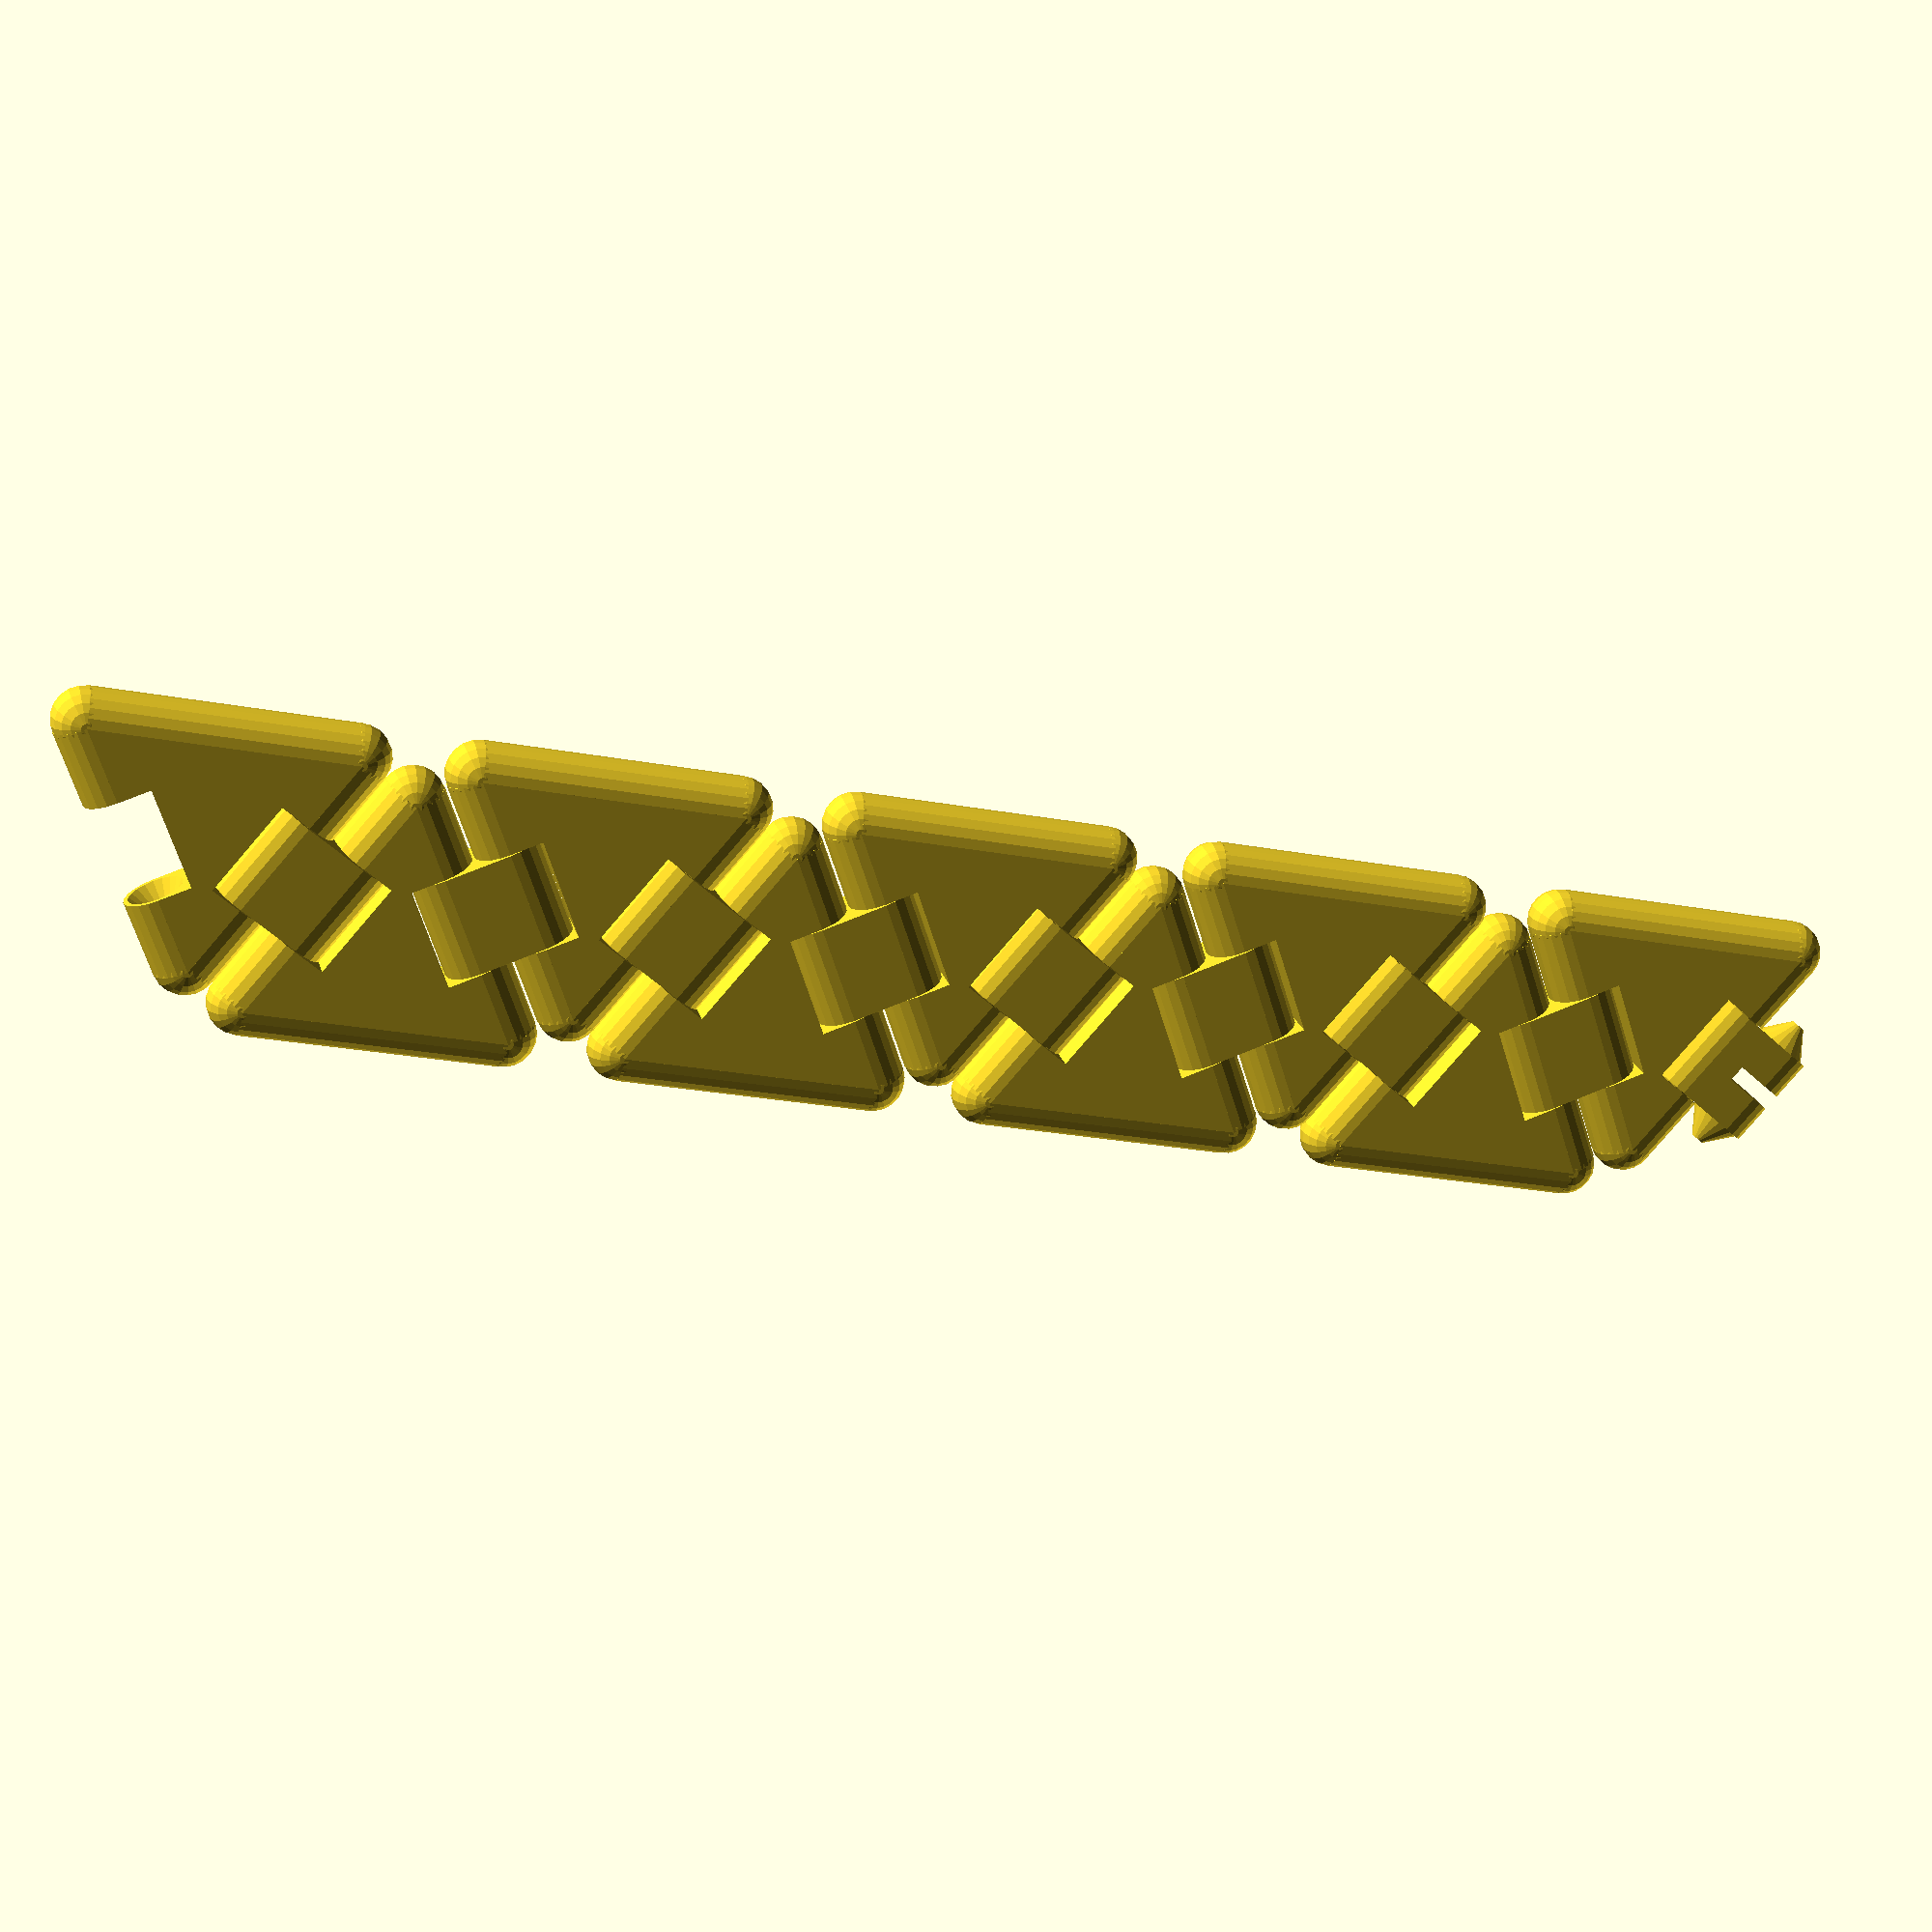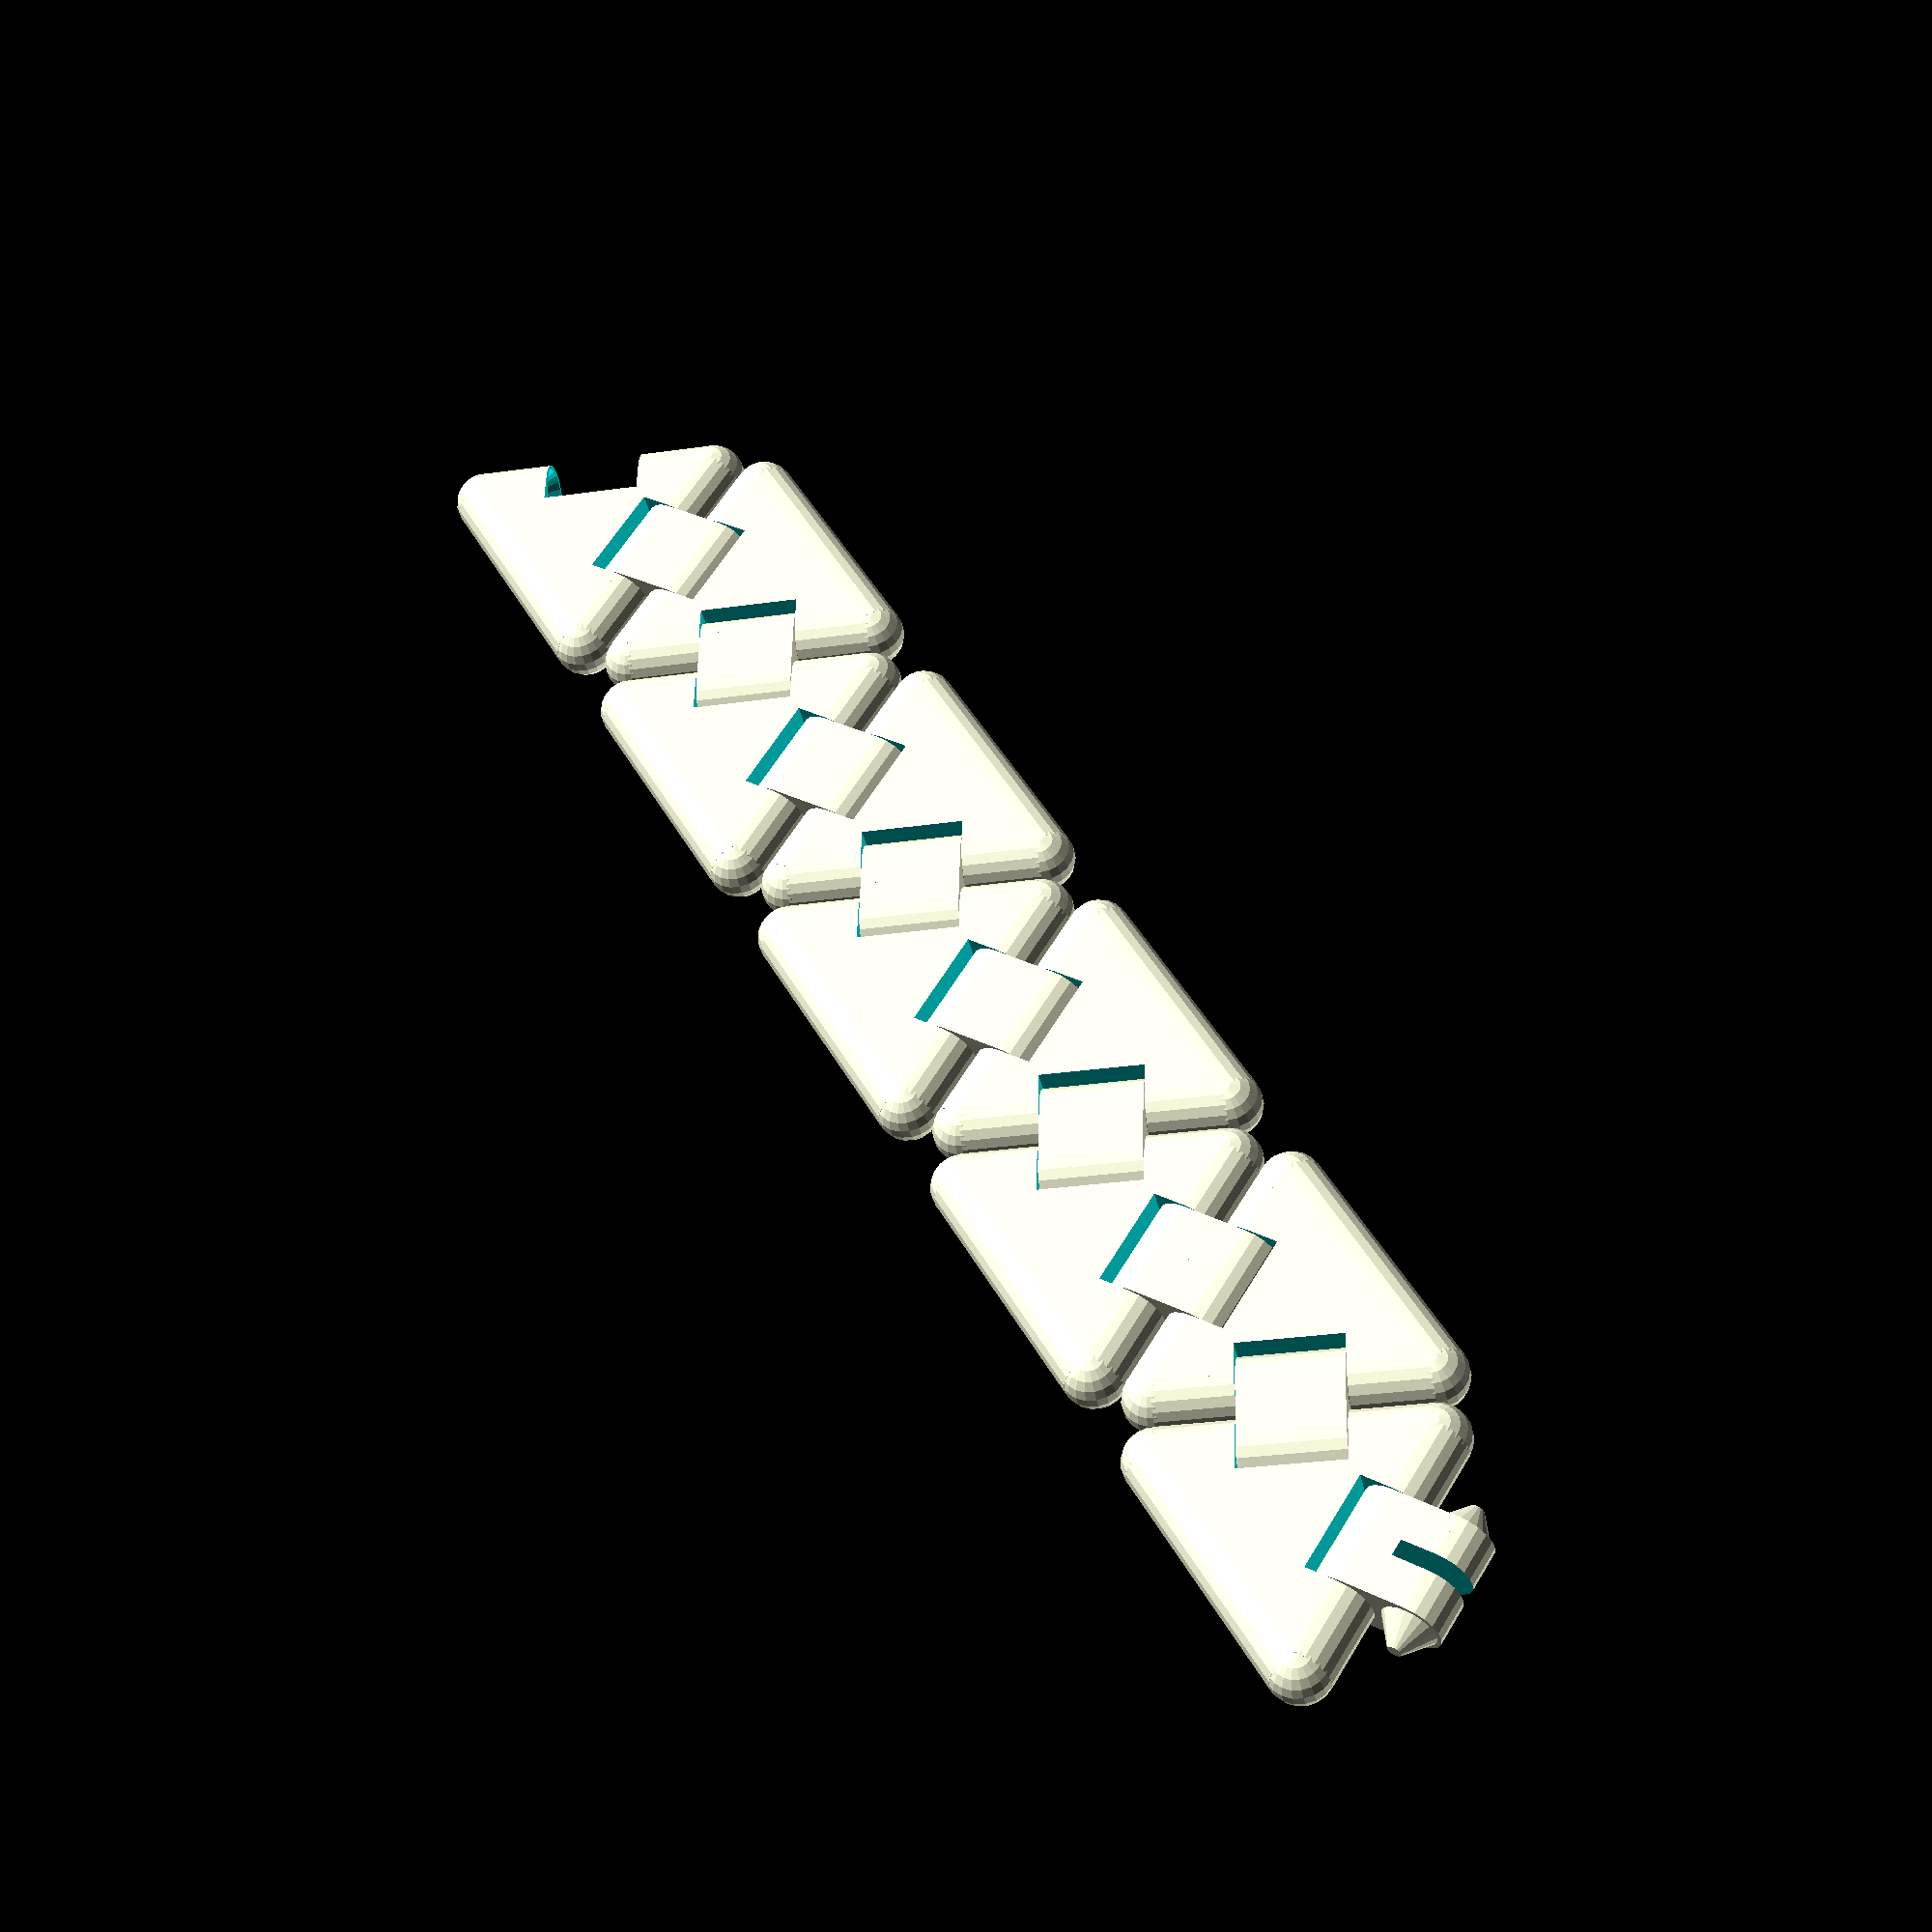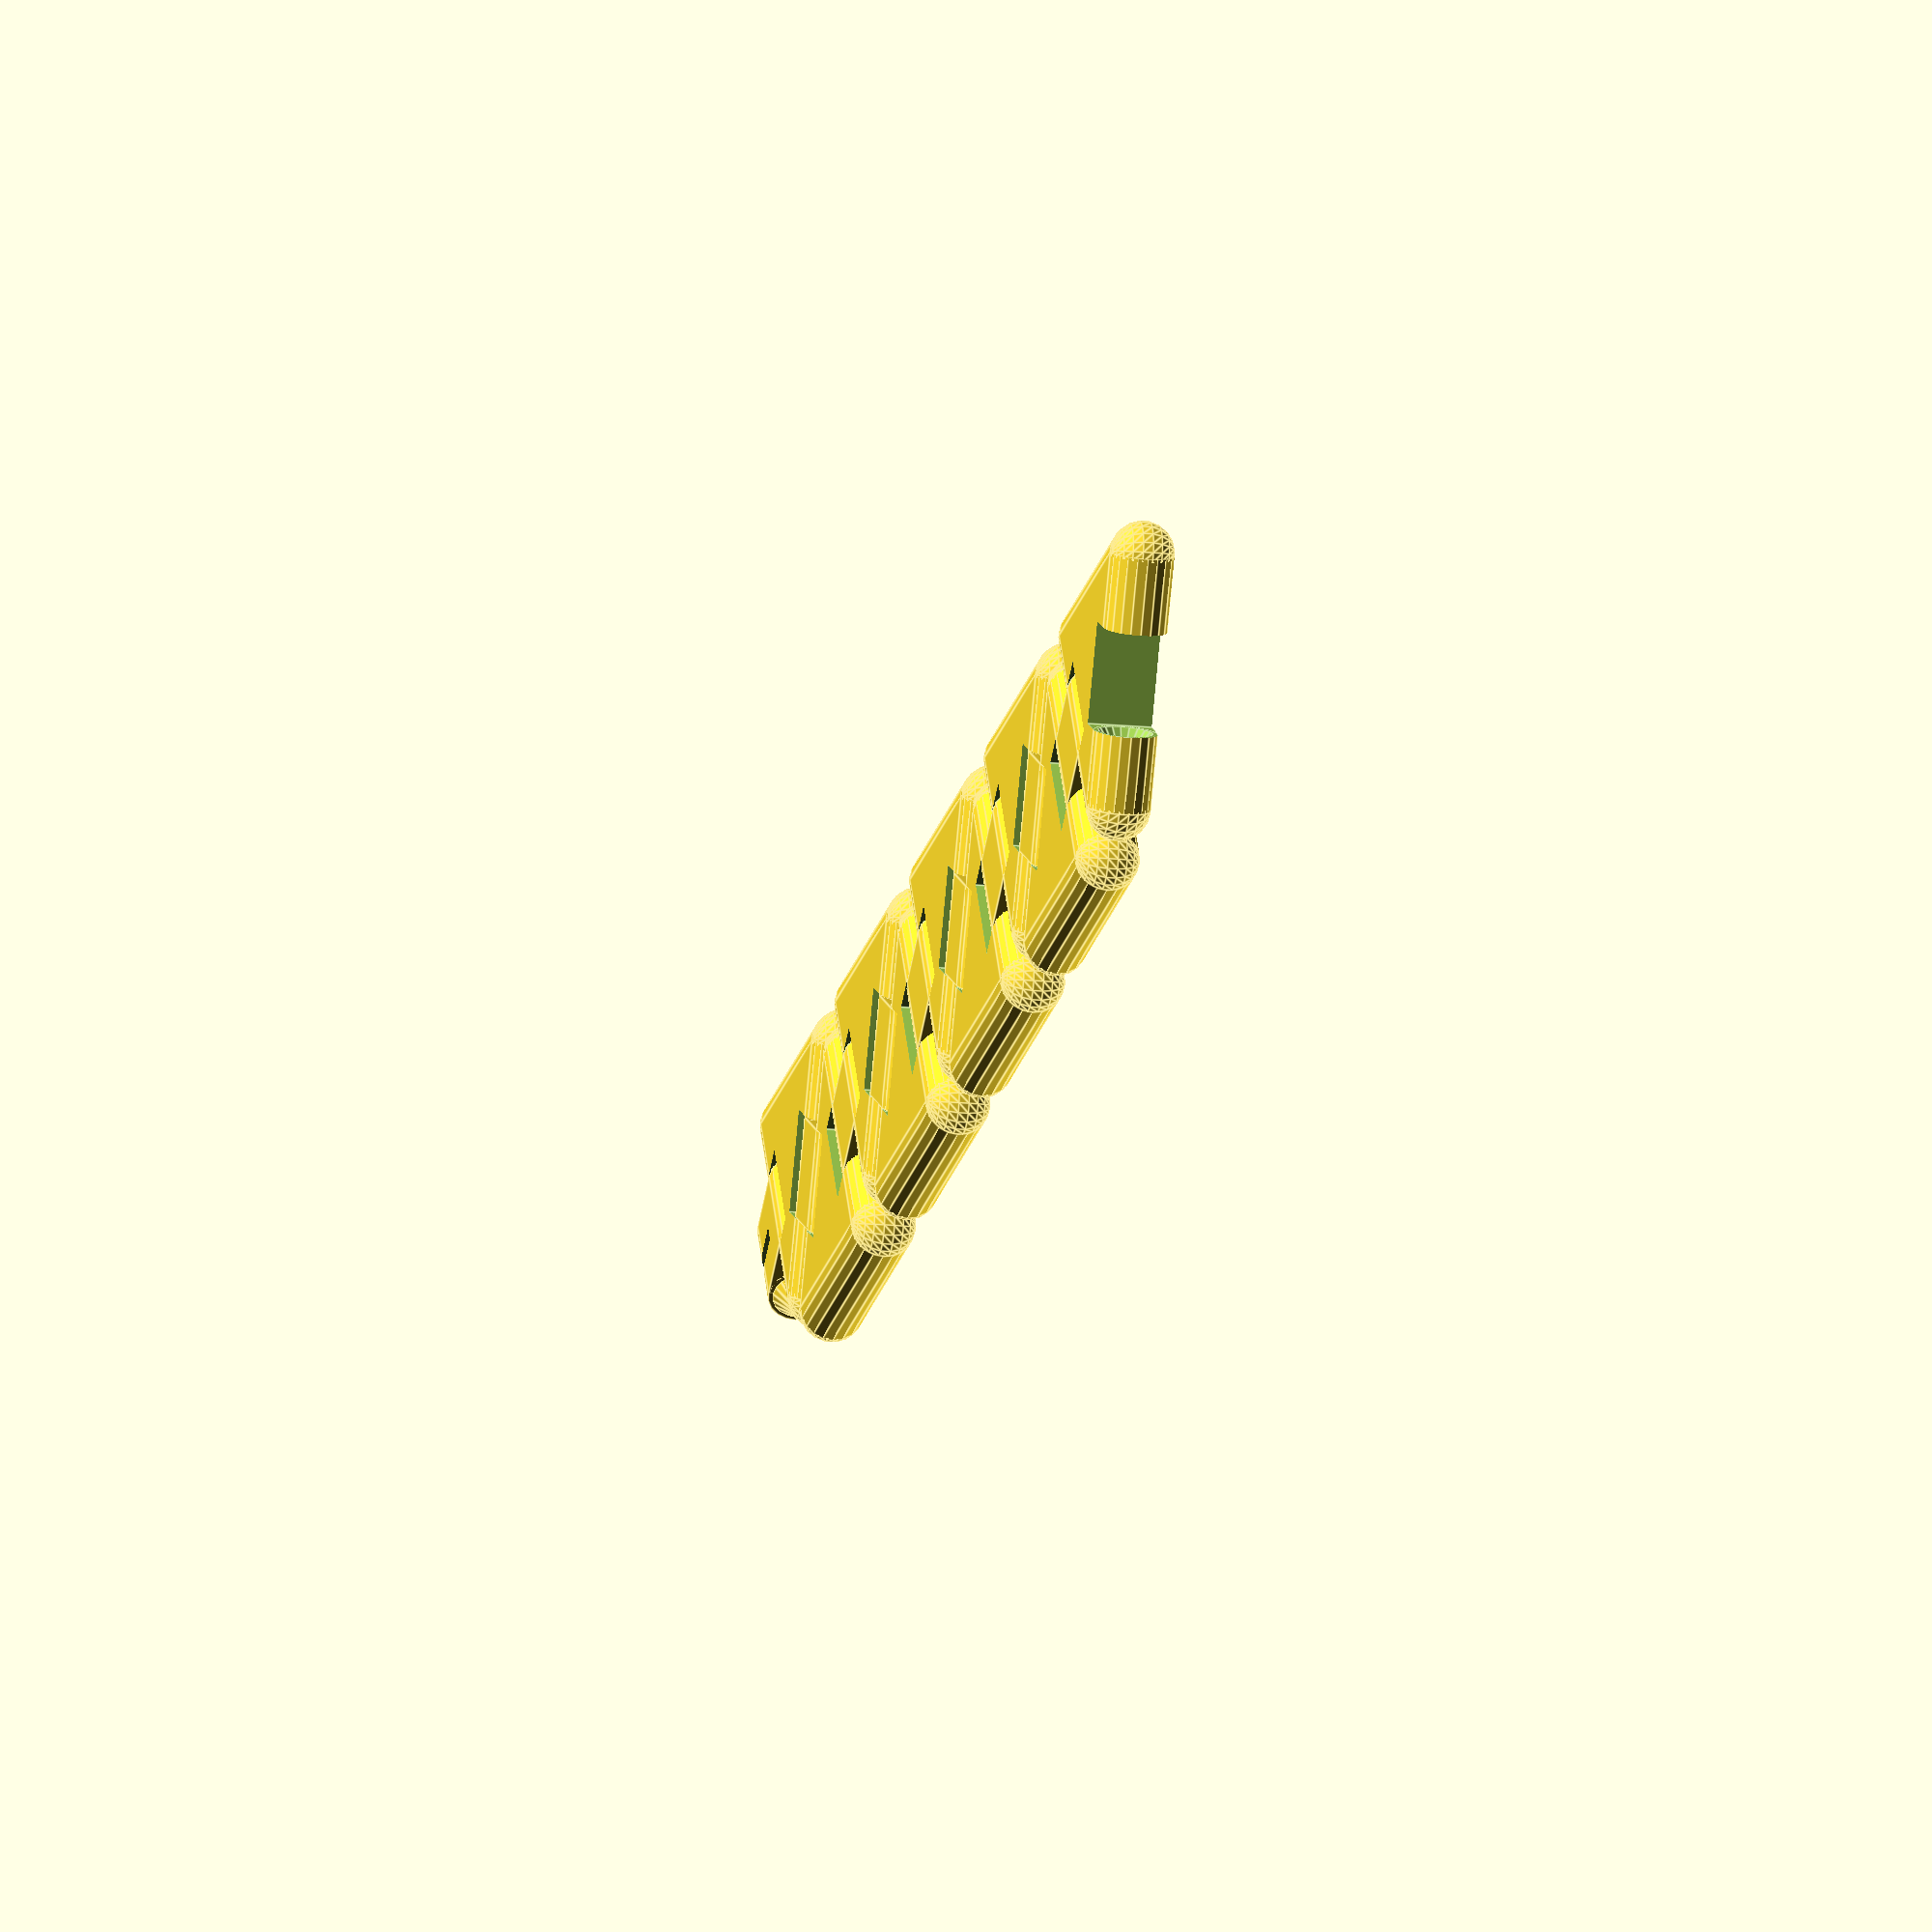
<openscad>
// Hexaflaxaword revealer by whpthomas

use <MCAD/fonts.scad>

hexaflexaword();

/* [Words] */

// the word to display on face one (6 letters max)
word1="Smile";

// the word to display on face two (6 letters max)
word2="AndBe";

// the word to display on face three (6 letters max)
word3="Happy";

/* [Triangles] */

// the length of the triangle edges
tri_length=24; // [24:44]

// the height and radius of the triangles
tri_height=6; // [5:10]

// the hinge tolerance
tolerance=0.2;

/* [Hidden] */

$fn=20;

// font

the_font = 8bit_polyfont();
font_width = the_font[0][0];
font_height = the_font[0][1];
font_scale = tri_length/24;
indicies1 = search(word1,the_font[2],1,1);
indicies2 = search(word2,the_font[2],1,1);
indicies3 = search(word3,the_font[2],1,1);
word_len1 = len(indicies1);
word_len2 = len(indicies2);
word_len3 = len(indicies3);

// triangle

tri_depth=tri_height+tolerance;
tri_rad=tri_height/2;
tri_adj=tri_length/2;
tri_opp=(tri_length/2)*tan(30);
tri_hyp=sqrt( (tri_adj*tri_adj) + (tri_opp*tri_opp));

// hinge

hinge_len=tri_length*0.4;
hinge_rad=tri_rad-0.4;

// link

link_len=hinge_len-tolerance;
plate_offset=tri_length + tri_depth/tan(30);

module hexaflexaword() rotate([0,0,180]) translate([-plate_offset,0,0]) {
  echo("Pause @ zPos", 1);
  echo("Pause @ zPos", tri_rad*2 - 1);
  echo("Length", plate_offset*5);
  translate([plate_offset*3,0,0]) pair(tw1=1, to1=0, tw2=1, to2=1, bw1=2, bo1=0, bw2=3, bo2=0);
  translate([plate_offset*2,0,0]) pair(tw1=2, to1=1, tw2=2, to2=2, bw1=3, bo1=1, bw2=1, bo2=2);
  translate([plate_offset,0,0]) pair(tw1=3, to1=2, tw2=3, to2=3, bw1=1, bo1=3, bw2=2, bo2=3);
  pair(tw1=1, to1=4, tw2=1, to2=5, bw1=2, bo1=4, bw2=3, bo2=4);
  translate([-plate_offset,0,0]) single(top_word=2, top_ordinal=5, bottom_word=3, bottom_ordinal=5, bottom_set=1, slit=1);
}

module pair(tw1=1, to1=0, bw1=1, bo1=0, tw2=1, to2=0, bw2=1, bo2=0) {
single(top_word=tw1, top_ordinal=to1, top_set=0, bottom_word=bw1, bottom_ordinal=bo1, bottom_set=1);
rotate([0,0,30]) translate([-tri_opp-tri_depth,0,0])
mirror([0,1,0]) translate([-tri_opp,0,0]) rotate([0,0,30]) {
single(top_word=tw2, top_ordinal=to2, top_set=1, bottom_word=bw2, bottom_ordinal=bo2, bottom_set=0);
}}

module single(top_word=1, top_ordinal=0, top_set=0, bottom_word=1, bottom_ordinal=0, bottom_set=0, slit=0) {
tri(top_word, top_ordinal, top_set, bottom_word, bottom_ordinal, bottom_set);
link(slit);
}

module tri(top_word=1, top_ordinal=0, top_set=0, bottom_word=1, bottom_ordinal=0, bottom_set=0) {
translate([0,0,tri_rad]) {
difference() {
union() {
  triEdge();
  rotate([0,0,120]) triEdge();
  rotate([0,0,240]) triEdge();
  translate([0,0,-tri_rad]) linear_extrude(height=tri_rad*2) polygon([
    [tri_adj, tri_opp],
    [-tri_adj, tri_opp],
    [0, -tri_hyp]
  ]);
}
  rotate([0,0,120]) triHingeCutout();
  rotate([0,0,240]) triHingeCutout();
  topBadge(word=top_word, ordinal=top_ordinal, set=top_set);
  bottomBadge(word=bottom_word, ordinal=bottom_ordinal, set=bottom_set);
}}}

module triEdge() {
translate([0,tri_opp,0]) {
  rotate([0,90,0]) cylinder(h=tri_length,r=tri_rad,center=true);
  translate([tri_adj,0,0]) sphere(tri_rad);
}}

module triHingeCutout() {
union() {
  translate([-hinge_len/2,tri_opp-tri_depth/2,-tri_depth/2]) cube([hinge_len, tri_depth, tri_depth]);
  translate([0,tri_opp,0]) linkPin();
}}

module link(slit=0) {
translate([0,0,tri_rad]) rotate([0,0,120]) difference() { 
union() {
  translate([0,tri_opp,0]) linkPin(tolerance);
  translate([0,tri_opp+tri_depth,0]) linkPin(tolerance);
  translate([(tolerance-hinge_len)/2,tri_opp,-tri_rad]) cube([link_len, tri_depth, tri_rad*2]);
}
if(slit) translate([0,tri_opp+tri_depth,0]) rotate([0,90,0]) cylinder(h=hinge_len/6,r=tri_rad*3/2, center=true);
}}

module linkPin(tol=0) {
union() {
  if(tol==0) {
    translate([(hinge_len-tol-0.01)/2,0,0]) rotate([0,90,0]) cylinder(h=hinge_rad*4/3,r1=hinge_rad,r2=0);
    translate([(tol-hinge_len+0.01)/2,0,0]) rotate([0,270,0]) cylinder(h=hinge_rad*4/3,r1=hinge_rad,r2=0);
  }
  else {
    translate([(hinge_len-tol-0.01)/2,0,0]) rotate([0,90,0]) cylinder(h=hinge_rad,r1=hinge_rad,r2=hinge_rad/4);
    translate([(tol-hinge_len+0.01)/2,0,0]) rotate([0,270,0]) cylinder(h=hinge_rad,r1=hinge_rad,r2=hinge_rad/4);
  }
  translate([(tol-hinge_len)/2,0,0]) rotate([0,90,0]) cylinder(h=hinge_len-tol,r=tri_rad);
}}

module topBadge(word=1, ordinal=0, set=0) {
translate([0,font_height/3,tri_rad-0.5])
rotate([0,set ? 180 : 0,set ? -60 : 180]) {
  if(word==1 && ordinal < word_len1) badge1(ordinal);
  if(word==2 && ordinal < word_len3) badge3(ordinal);
  if(word==3 && ordinal < word_len2) badge2(ordinal);
}}

module bottomBadge(word=1, ordinal=0, set=0) {
translate([0,font_height/3,0.5-tri_rad])
rotate([0,set ? 180 : 0, set ? -60 : 180]) {
  if(word==1 && ordinal < word_len1) badge1(ordinal);
  if(word==2 && ordinal < word_len3) badge3(ordinal);
  if(word==3 && ordinal < word_len2) badge2(ordinal);
}}

module badge1(ordinal=0) {
translate([-font_width/2*font_scale,-font_height/2*font_scale,-0.6])
linear_extrude(height=1.2)
scale(font_scale)
polygon(points=the_font[2][indicies1[ordinal]][6][0], paths=the_font[2][indicies1[ordinal]][6][1]);
}

module badge2(ordinal=0) {
translate([-font_width/2*font_scale,-font_height/2*font_scale,-0.6])
linear_extrude(height=1.2)
scale(font_scale)
polygon(points=the_font[2][indicies2[ordinal]][6][0], paths=the_font[2][indicies2[ordinal]][6][1]);
}

module badge3(ordinal=0) {
translate([-font_width/2*font_scale,-font_height/2*font_scale,-0.6])
linear_extrude(height=1.2)
scale(font_scale)
polygon(points=the_font[2][indicies3[ordinal]][6][0], paths=the_font[2][indicies3[ordinal]][6][1]);
}
</openscad>
<views>
elev=340.4 azim=167.9 roll=166.8 proj=p view=solid
elev=217.2 azim=241.5 roll=168.3 proj=p view=solid
elev=16.8 azim=177.6 roll=78.6 proj=o view=edges
</views>
